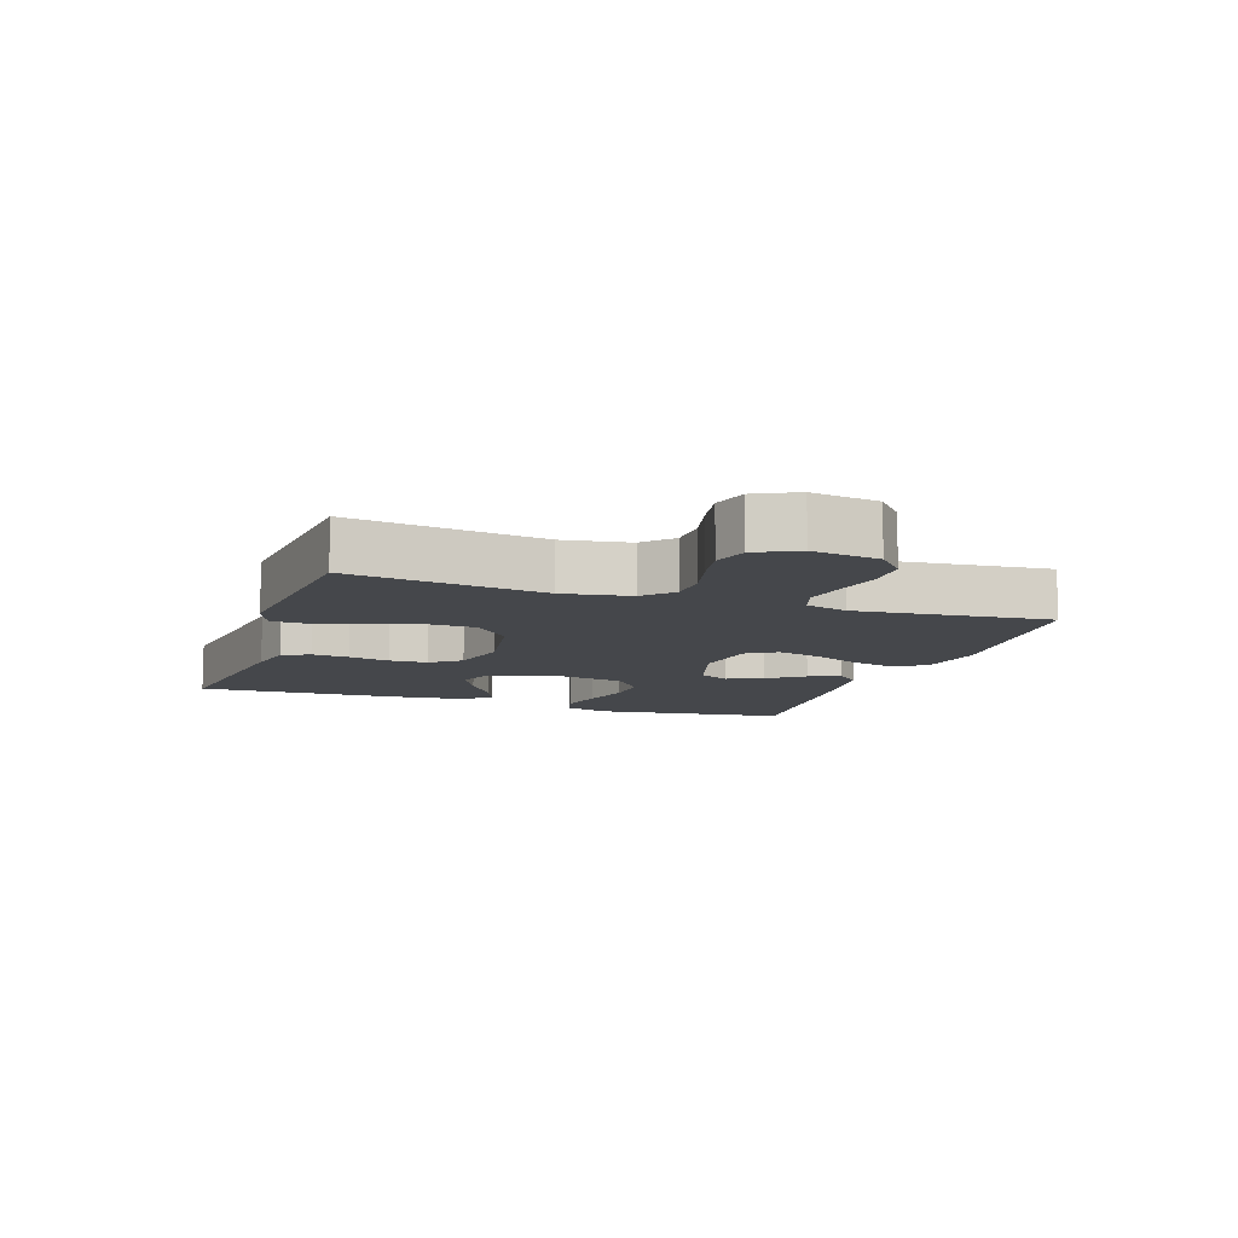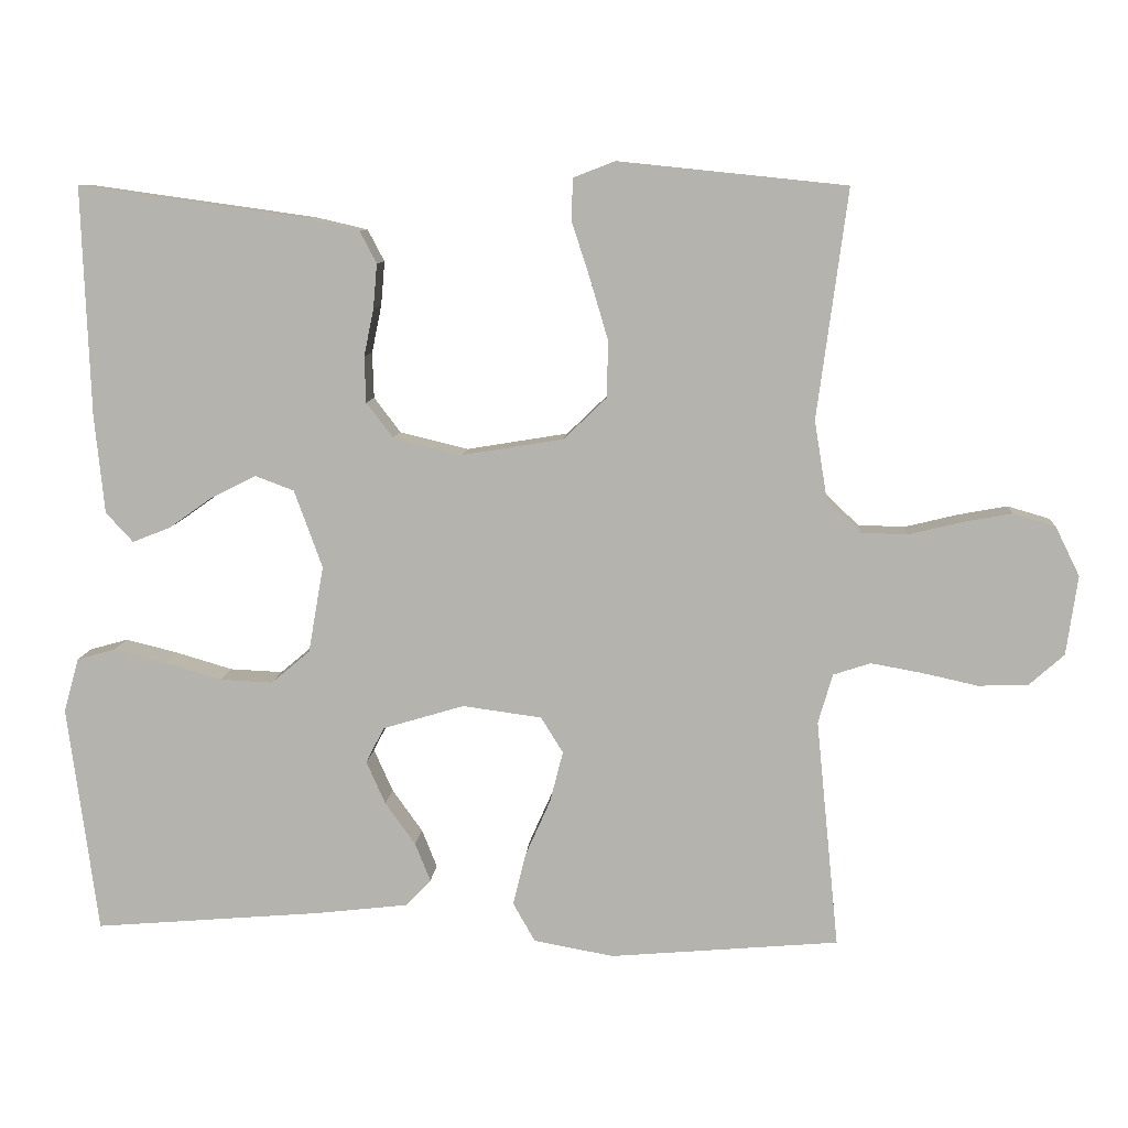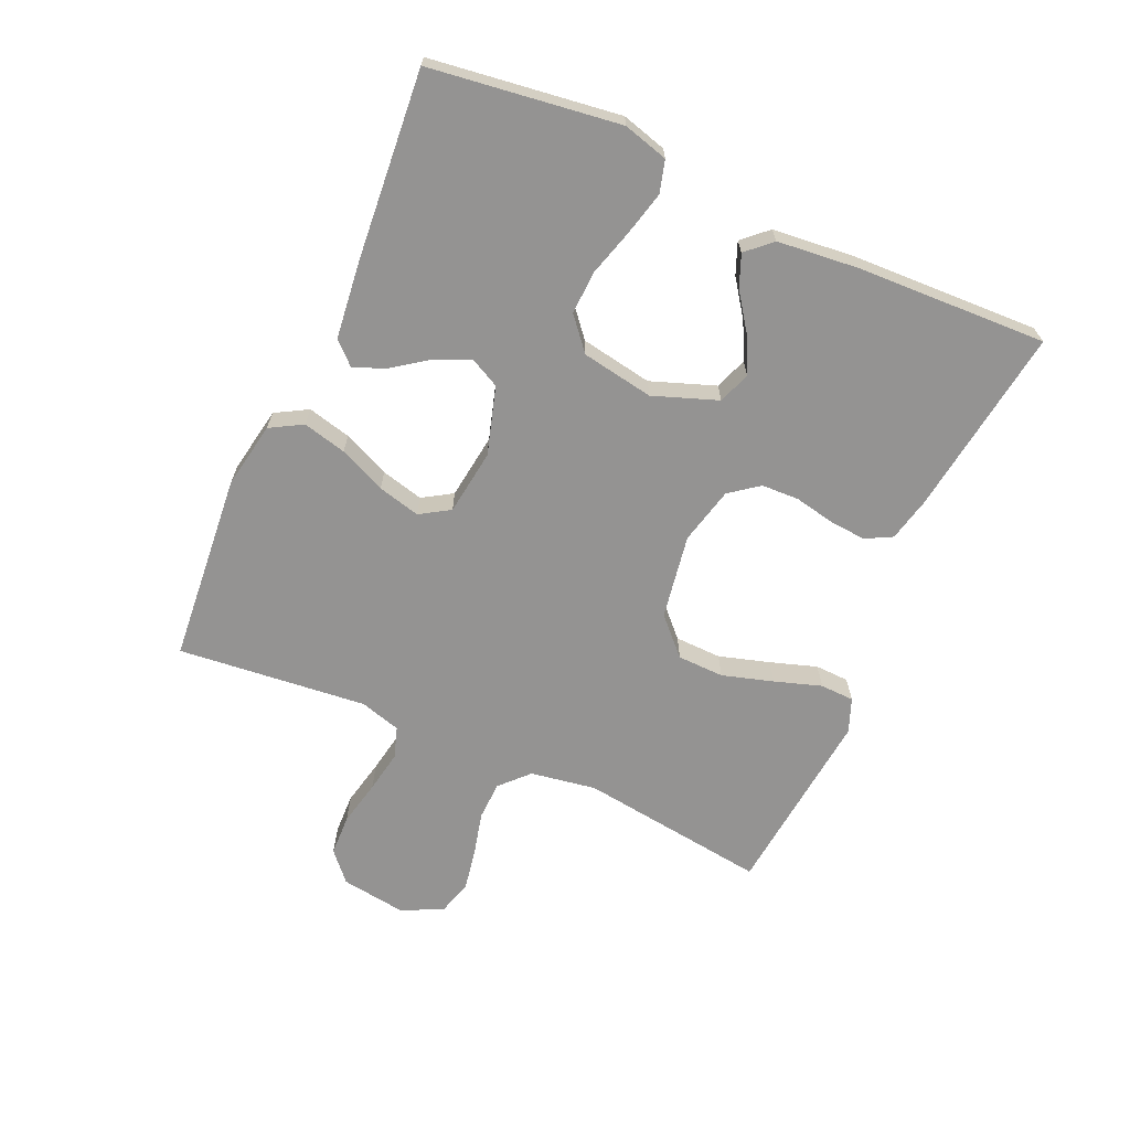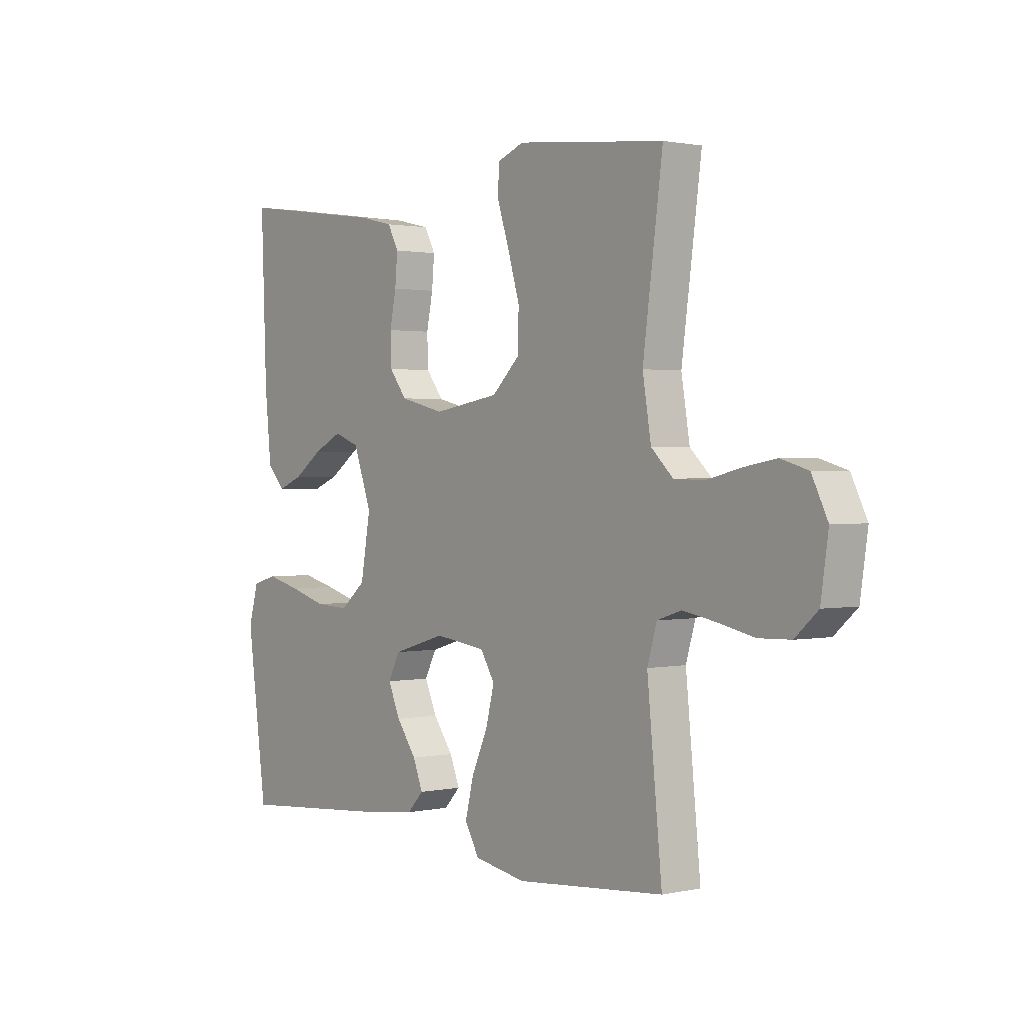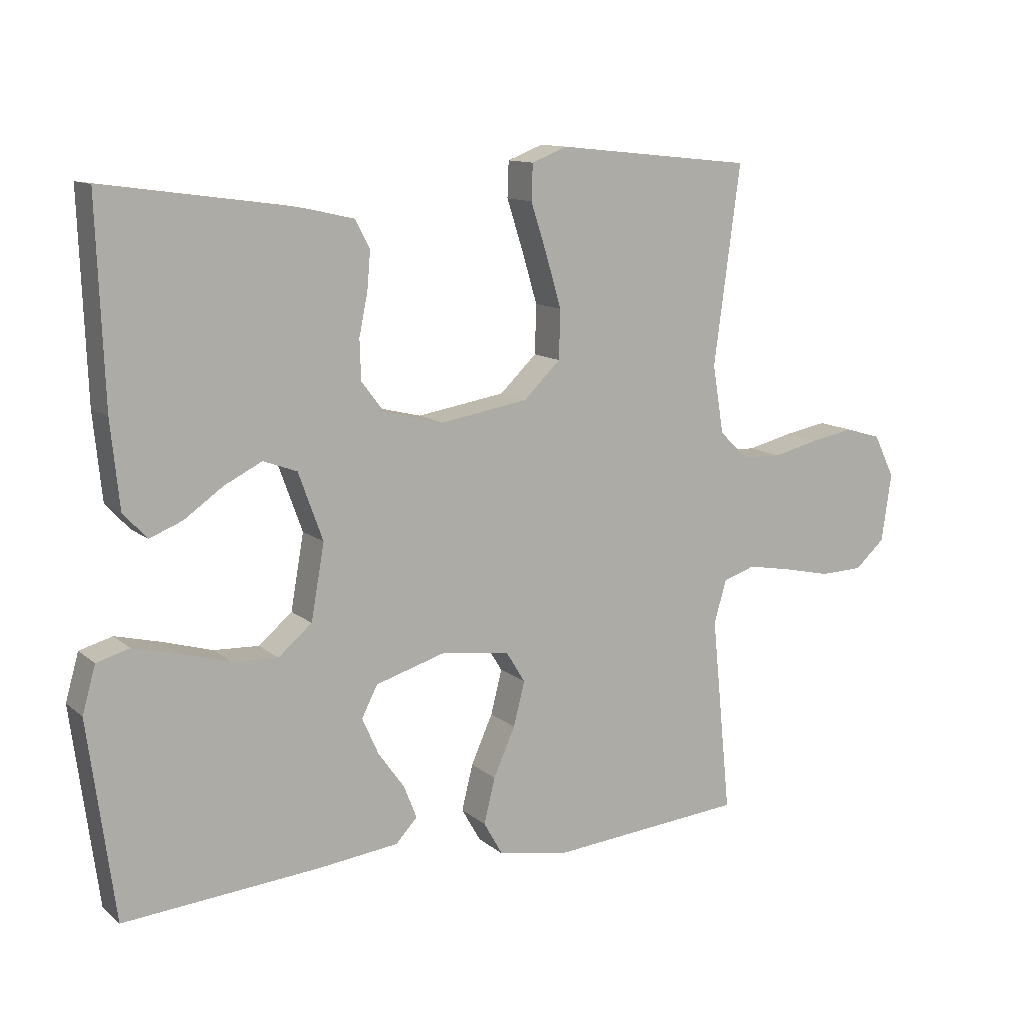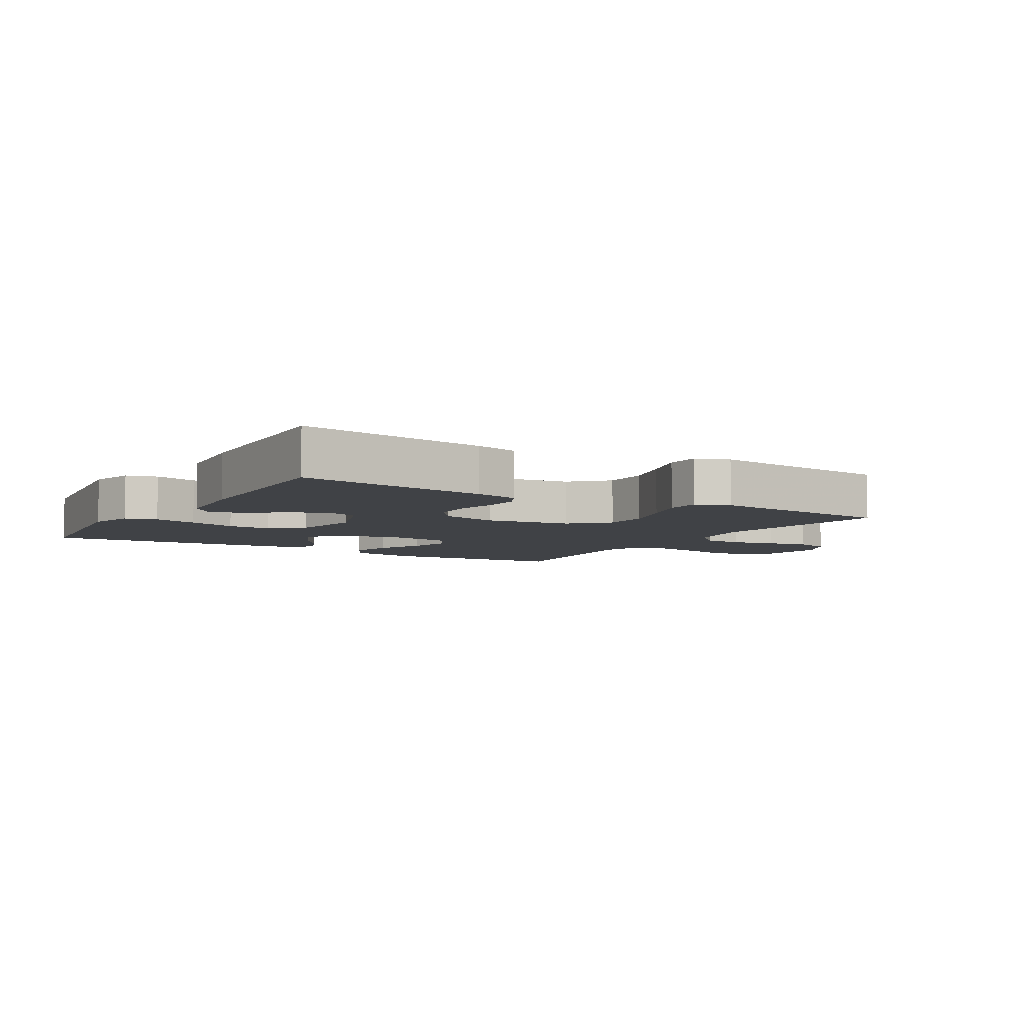
<metadata>
{"format":"obj","ext":"obj","renderer":"f3d","projection":"perspective","resolution":1024,"background":"white","views":[{"elev":-10.3,"azim":71.2,"up":"+Y"},{"elev":9.1,"azim":4.2,"up":"+Z"},{"elev":-66.8,"azim":-113.9,"up":"+Y"},{"elev":1.3,"azim":51.9,"up":"+Z"},{"elev":11.9,"azim":-29.1,"up":"+Z"},{"elev":-6.2,"azim":-31.2,"up":"+Y"}]}
</metadata>
<code>
v -0.5 0.07 0.5
v -0.2 0.07 0.458
v -0.131 0.07 0.442
v -0.109 0.07 0.4
v -0.114 0.07 0.342
v -0.127 0.07 0.279
v -0.125 0.07 0.219
v -0.09 0.07 0.173
v 0 0.07 0.151
v 0.134 0.07 0.173
v 0.19 0.07 0.227
v 0.192 0.07 0.301
v 0.168 0.07 0.382
v 0.144 0.07 0.456
v 0.146 0.07 0.51
v 0.2 0.07 0.531
v 0.5 0.07 0.5
v 0.46 0.07 0.2
v 0.477 0.07 0.096
v 0.521 0.07 0.054
v 0.582 0.07 0.052
v 0.651 0.07 0.069
v 0.717 0.07 0.081
v 0.772 0.07 0.065
v 0.804 0.07 0
v 0.789 0.07 -0.104
v 0.743 0.07 -0.145
v 0.678 0.07 -0.147
v 0.605 0.07 -0.131
v 0.538 0.07 -0.119
v 0.489 0.07 -0.135
v 0.47 0.07 -0.2
v 0.5 0.07 -0.5
v 0.2 0.07 -0.526
v 0.095 0.07 -0.507
v 0.066 0.07 -0.456
v 0.083 0.07 -0.387
v 0.116 0.07 -0.313
v 0.133 0.07 -0.246
v 0.104 0.07 -0.199
v 0 0.07 -0.185
v -0.107 0.07 -0.217
v -0.131 0.07 -0.264
v -0.106 0.07 -0.32
v -0.066 0.07 -0.376
v -0.046 0.07 -0.426
v -0.079 0.07 -0.461
v -0.2 0.07 -0.475
v -0.5 0.07 -0.5
v -0.54 0.07 -0.2
v -0.52 0.07 -0.129
v -0.47 0.07 -0.115
v -0.401 0.07 -0.132
v -0.326 0.07 -0.154
v -0.257 0.07 -0.157
v -0.206 0.07 -0.114
v -0.186 0.07 0
v -0.223 0.07 0.102
v -0.274 0.07 0.121
v -0.332 0.07 0.092
v -0.39 0.07 0.051
v -0.44 0.07 0.031
v -0.476 0.07 0.07
v -0.489 0.07 0.2
v -0.5 0 0.5
v -0.2 0 0.458
v -0.131 0 0.442
v -0.109 0 0.4
v -0.114 0 0.342
v -0.127 0 0.279
v -0.125 0 0.219
v -0.09 0 0.173
v 0 0 0.151
v 0.134 0 0.173
v 0.19 0 0.227
v 0.192 0 0.301
v 0.168 0 0.382
v 0.144 0 0.456
v 0.146 0 0.51
v 0.2 0 0.531
v 0.5 0 0.5
v 0.46 0 0.2
v 0.477 0 0.096
v 0.521 0 0.054
v 0.582 0 0.052
v 0.651 0 0.069
v 0.717 0 0.081
v 0.772 0 0.065
v 0.804 0 0
v 0.789 0 -0.104
v 0.743 0 -0.145
v 0.678 0 -0.147
v 0.605 0 -0.131
v 0.538 0 -0.119
v 0.489 0 -0.135
v 0.47 0 -0.2
v 0.5 0 -0.5
v 0.2 0 -0.526
v 0.095 0 -0.507
v 0.066 0 -0.456
v 0.083 0 -0.387
v 0.116 0 -0.313
v 0.133 0 -0.246
v 0.104 0 -0.199
v 0 0 -0.185
v -0.107 0 -0.217
v -0.131 0 -0.264
v -0.106 0 -0.32
v -0.066 0 -0.376
v -0.046 0 -0.426
v -0.079 0 -0.461
v -0.2 0 -0.475
v -0.5 0 -0.5
v -0.54 0 -0.2
v -0.52 0 -0.129
v -0.47 0 -0.115
v -0.401 0 -0.132
v -0.326 0 -0.154
v -0.257 0 -0.157
v -0.206 0 -0.114
v -0.186 0 0
v -0.223 0 0.102
v -0.274 0 0.121
v -0.332 0 0.092
v -0.39 0 0.051
v -0.44 0 0.031
v -0.476 0 0.07
v -0.489 0 0.2
f 60 61 62 63
f 59 60 63 64
f 51 52 53 54
f 49 50 51 54
f 49 54 55
f 48 49 55 56
f 44 45 46 47
f 43 44 47 48
f 35 36 37 38
f 35 38 39
f 32 33 34 35
f 31 32 35 39
f 30 31 39 40
f 26 27 28 29
f 26 29 30
f 25 26 30
f 21 22 23 24
f 21 24 25 30
f 15 16 17 18
f 13 14 15 18
f 12 13 18 19
f 11 12 19 20
f 3 4 5 6
f 1 2 3 6
f 59 64 1 6
f 58 59 6 7
f 57 58 7 8
f 43 48 56 57
f 42 43 57 8
f 41 42 8 9
f 40 41 9 10
f 20 21 30 40
f 10 11 20 40
f 127 126 125 124
f 128 127 124 123
f 118 117 116 115
f 118 115 114 113
f 119 118 113
f 120 119 113 112
f 111 110 109 108
f 112 111 108 107
f 102 101 100 99
f 103 102 99
f 99 98 97 96
f 103 99 96 95
f 104 103 95 94
f 93 92 91 90
f 94 93 90
f 94 90 89
f 88 87 86 85
f 94 89 88 85
f 82 81 80 79
f 82 79 78 77
f 83 82 77 76
f 84 83 76 75
f 70 69 68 67
f 70 67 66 65
f 70 65 128 123
f 71 70 123 122
f 72 71 122 121
f 121 120 112 107
f 72 121 107 106
f 73 72 106 105
f 74 73 105 104
f 104 94 85 84
f 104 84 75 74
f 1 65 66 2
f 2 66 67 3
f 3 67 68 4
f 4 68 69 5
f 5 69 70 6
f 6 70 71 7
f 7 71 72 8
f 8 72 73 9
f 9 73 74 10
f 10 74 75 11
f 11 75 76 12
f 12 76 77 13
f 13 77 78 14
f 14 78 79 15
f 15 79 80 16
f 16 80 81 17
f 17 81 82 18
f 18 82 83 19
f 19 83 84 20
f 20 84 85 21
f 21 85 86 22
f 22 86 87 23
f 23 87 88 24
f 24 88 89 25
f 25 89 90 26
f 26 90 91 27
f 27 91 92 28
f 28 92 93 29
f 29 93 94 30
f 30 94 95 31
f 31 95 96 32
f 32 96 97 33
f 33 97 98 34
f 34 98 99 35
f 35 99 100 36
f 36 100 101 37
f 37 101 102 38
f 38 102 103 39
f 39 103 104 40
f 40 104 105 41
f 41 105 106 42
f 42 106 107 43
f 43 107 108 44
f 44 108 109 45
f 45 109 110 46
f 46 110 111 47
f 47 111 112 48
f 48 112 113 49
f 49 113 114 50
f 50 114 115 51
f 51 115 116 52
f 52 116 117 53
f 53 117 118 54
f 54 118 119 55
f 55 119 120 56
f 56 120 121 57
f 57 121 122 58
f 58 122 123 59
f 59 123 124 60
f 60 124 125 61
f 61 125 126 62
f 62 126 127 63
f 63 127 128 64
f 64 128 65 1

</code>
